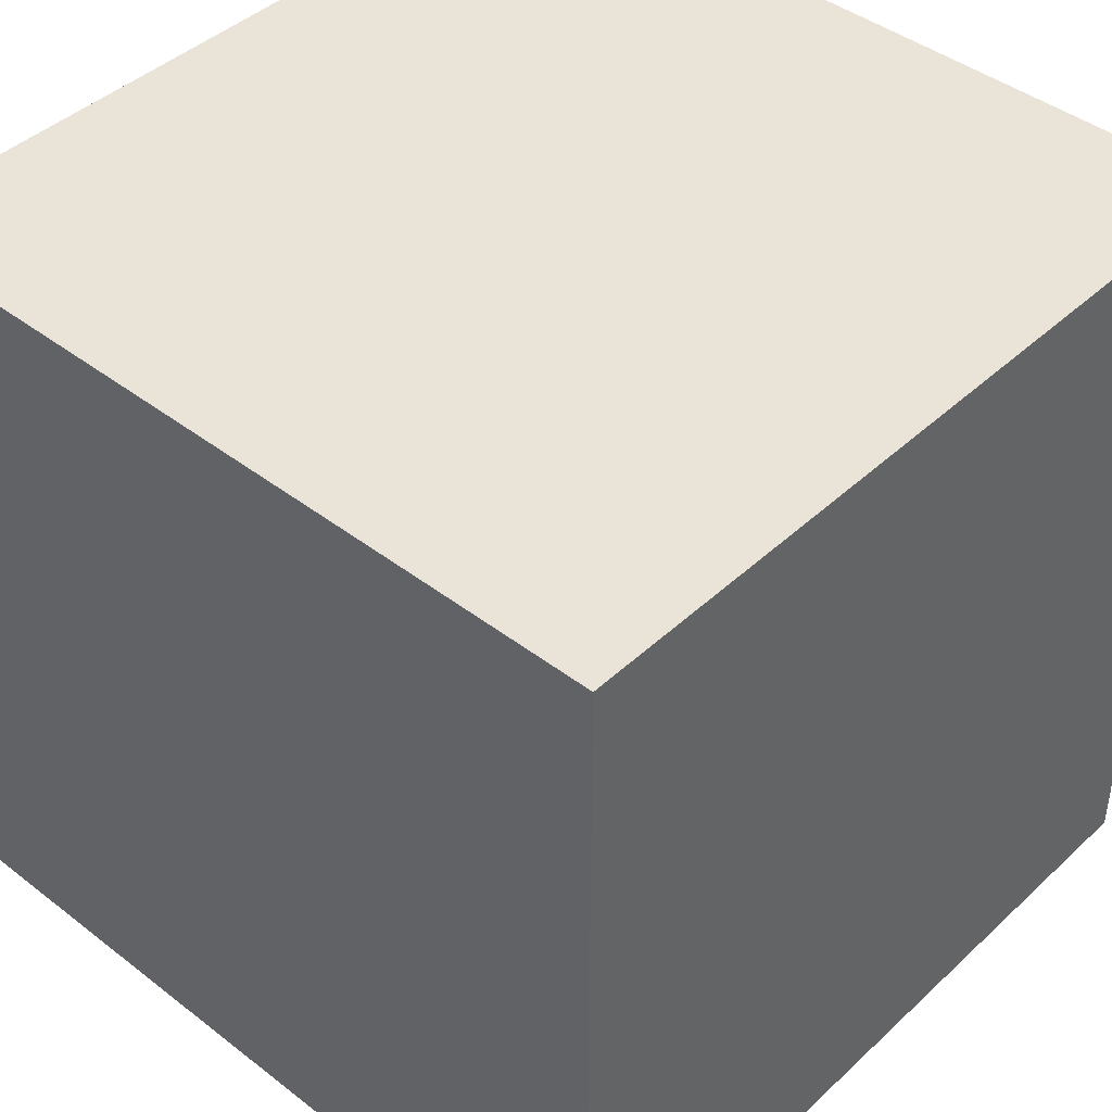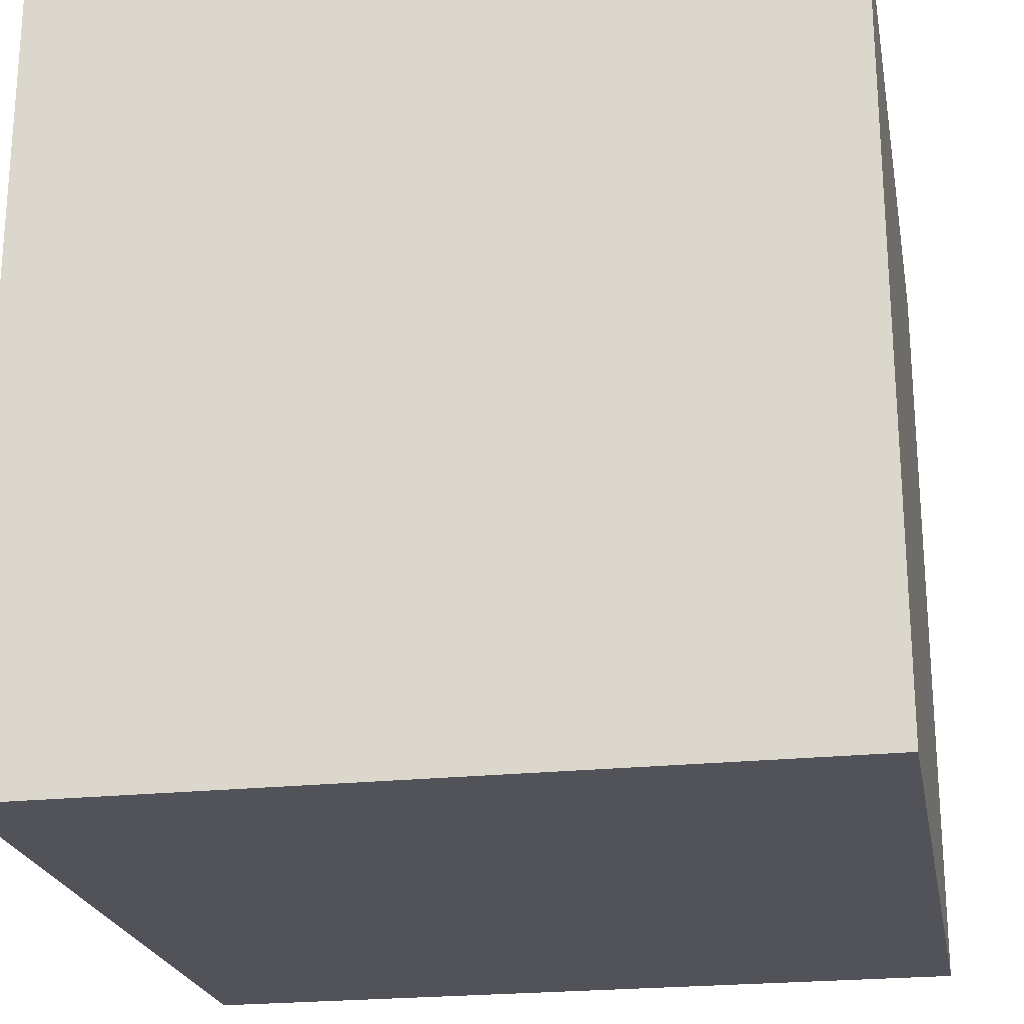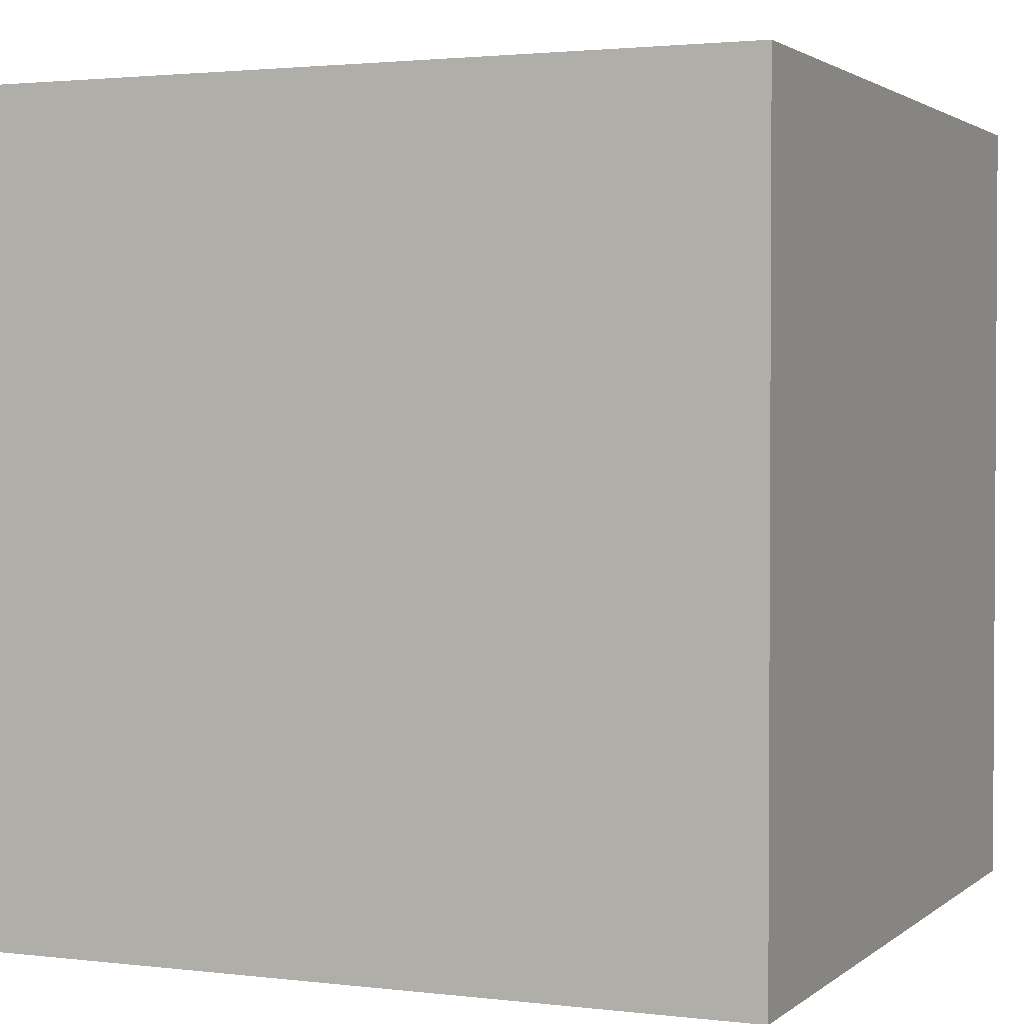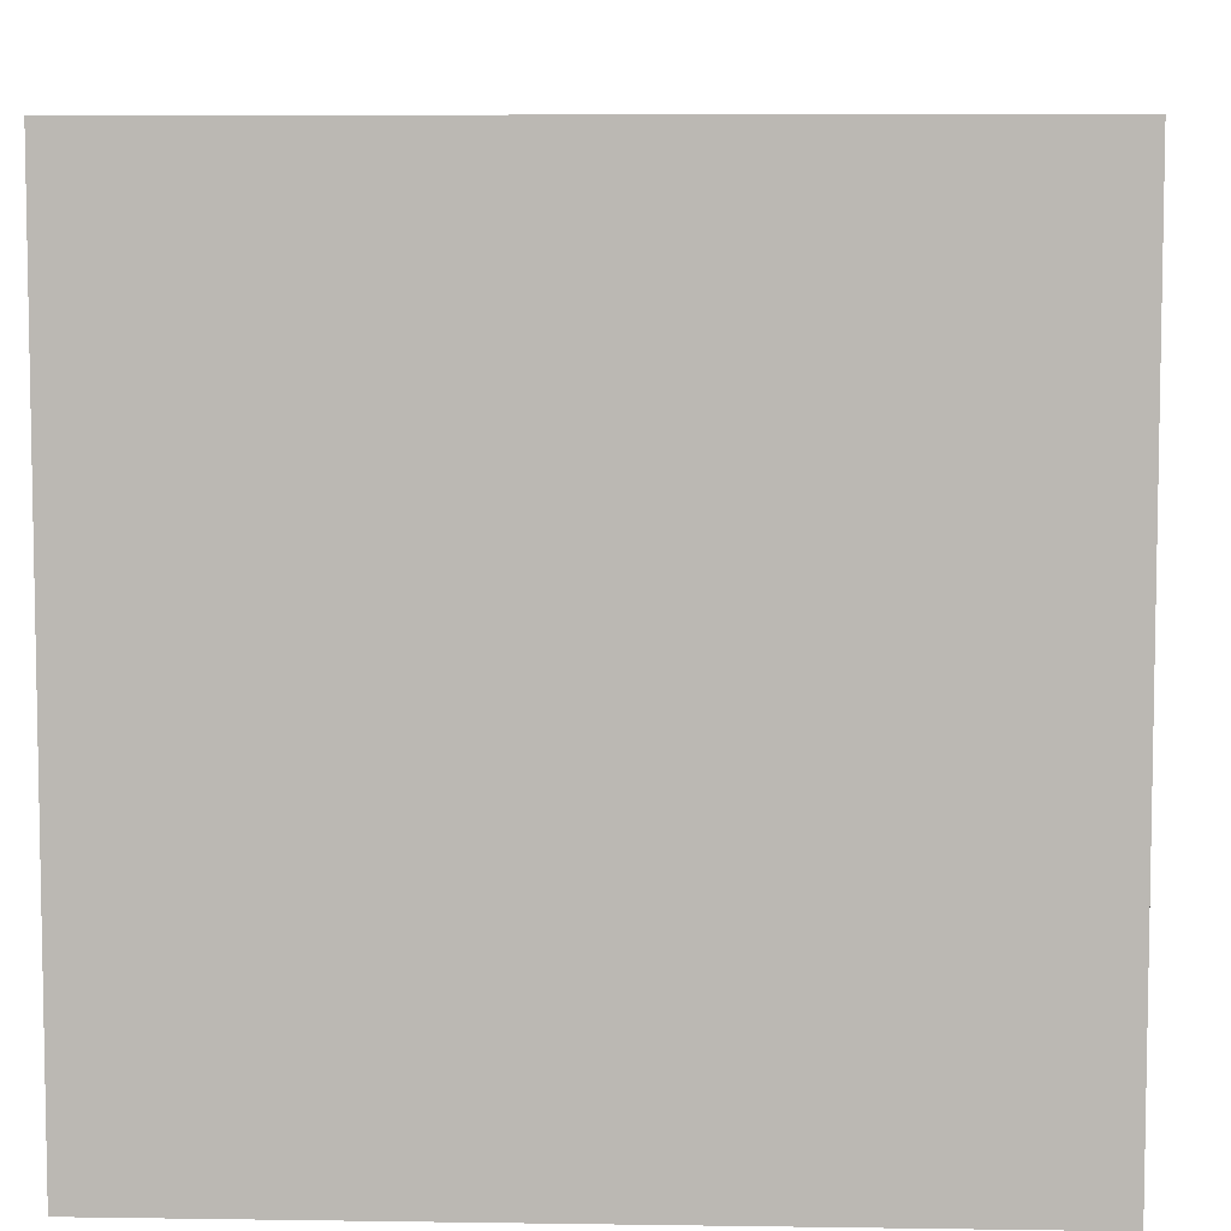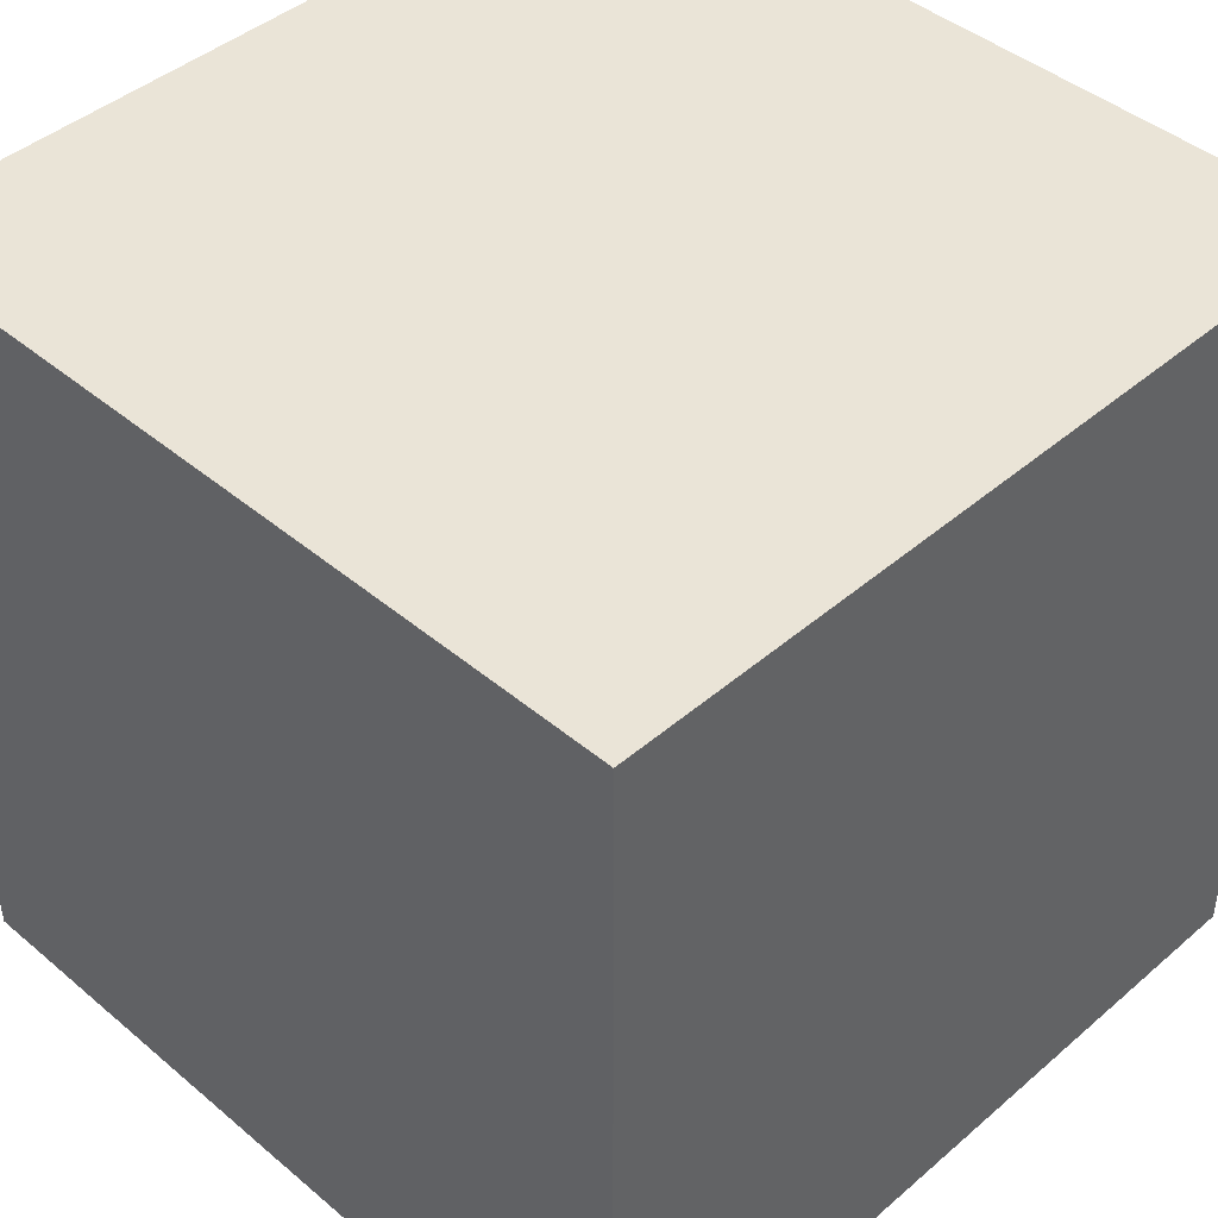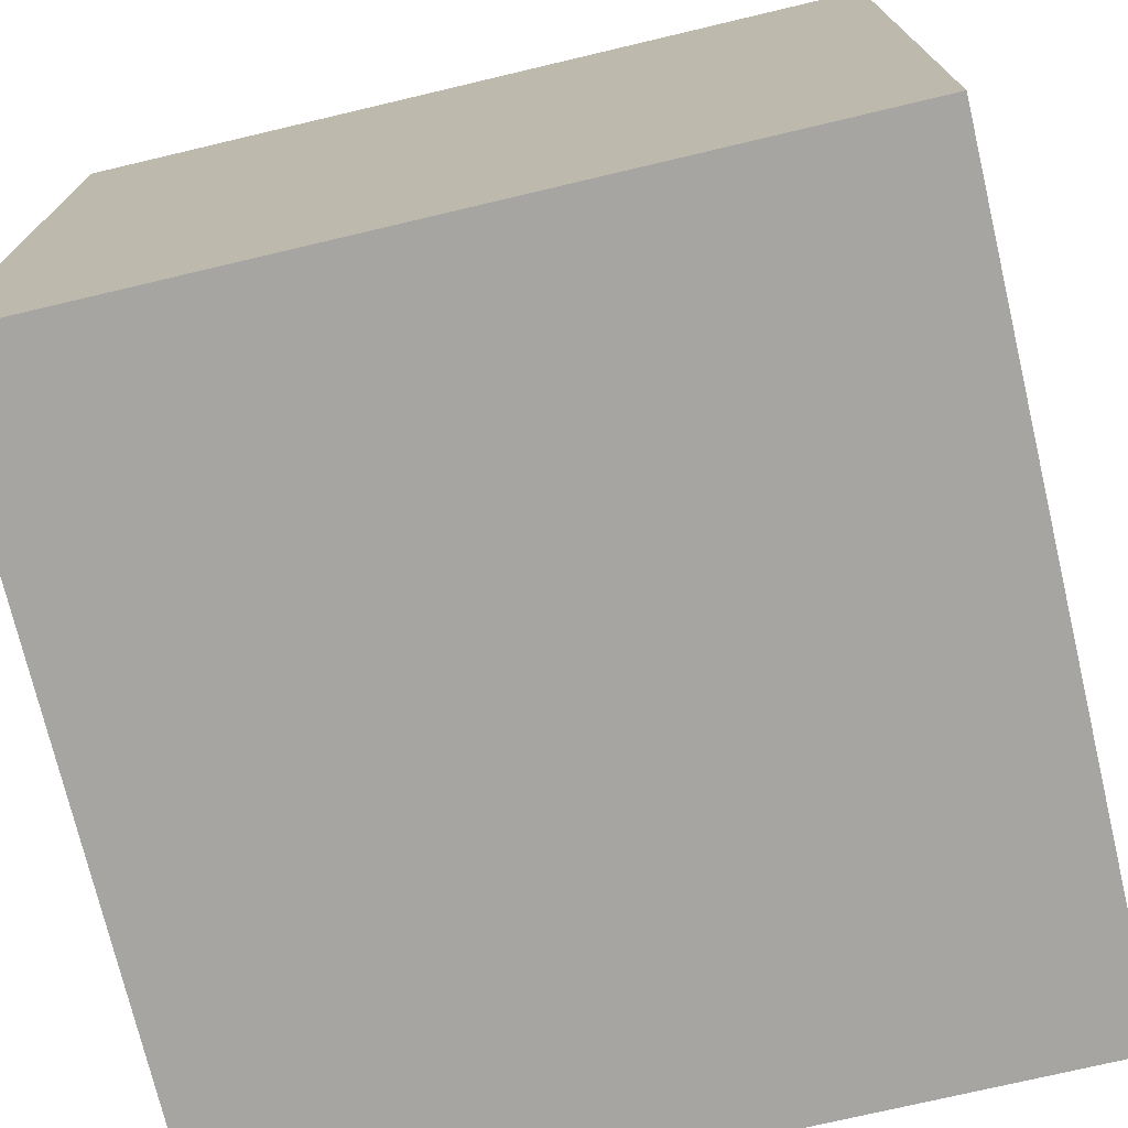
<metadata>
{"format":"obj","ext":"obj","renderer":"f3d","projection":"perspective","resolution":1024,"background":"white","views":[{"elev":43.1,"azim":42.4,"up":"+Z"},{"elev":-22.7,"azim":-79.5,"up":"+Z"},{"elev":2.1,"azim":113.3,"up":"+Z"},{"elev":6.7,"azim":2.5,"up":"+Y"},{"elev":43.6,"azim":-135.3,"up":"+Y"},{"elev":-73.7,"azim":-76.7,"up":"+Y"}]}
</metadata>
<code>
g cube
v 0 0 0
v 10 0 0
v 0 10 0
v 10 10 0
v 0 0 10
v 10 0 10
v 0 10 10
v 10 10 10
f 1 3 4 2
f 1 5 7 3
f 2 4 8 6
f 1 2 6 5
f 3 7 8 4
f 5 6 8 7

</code>
